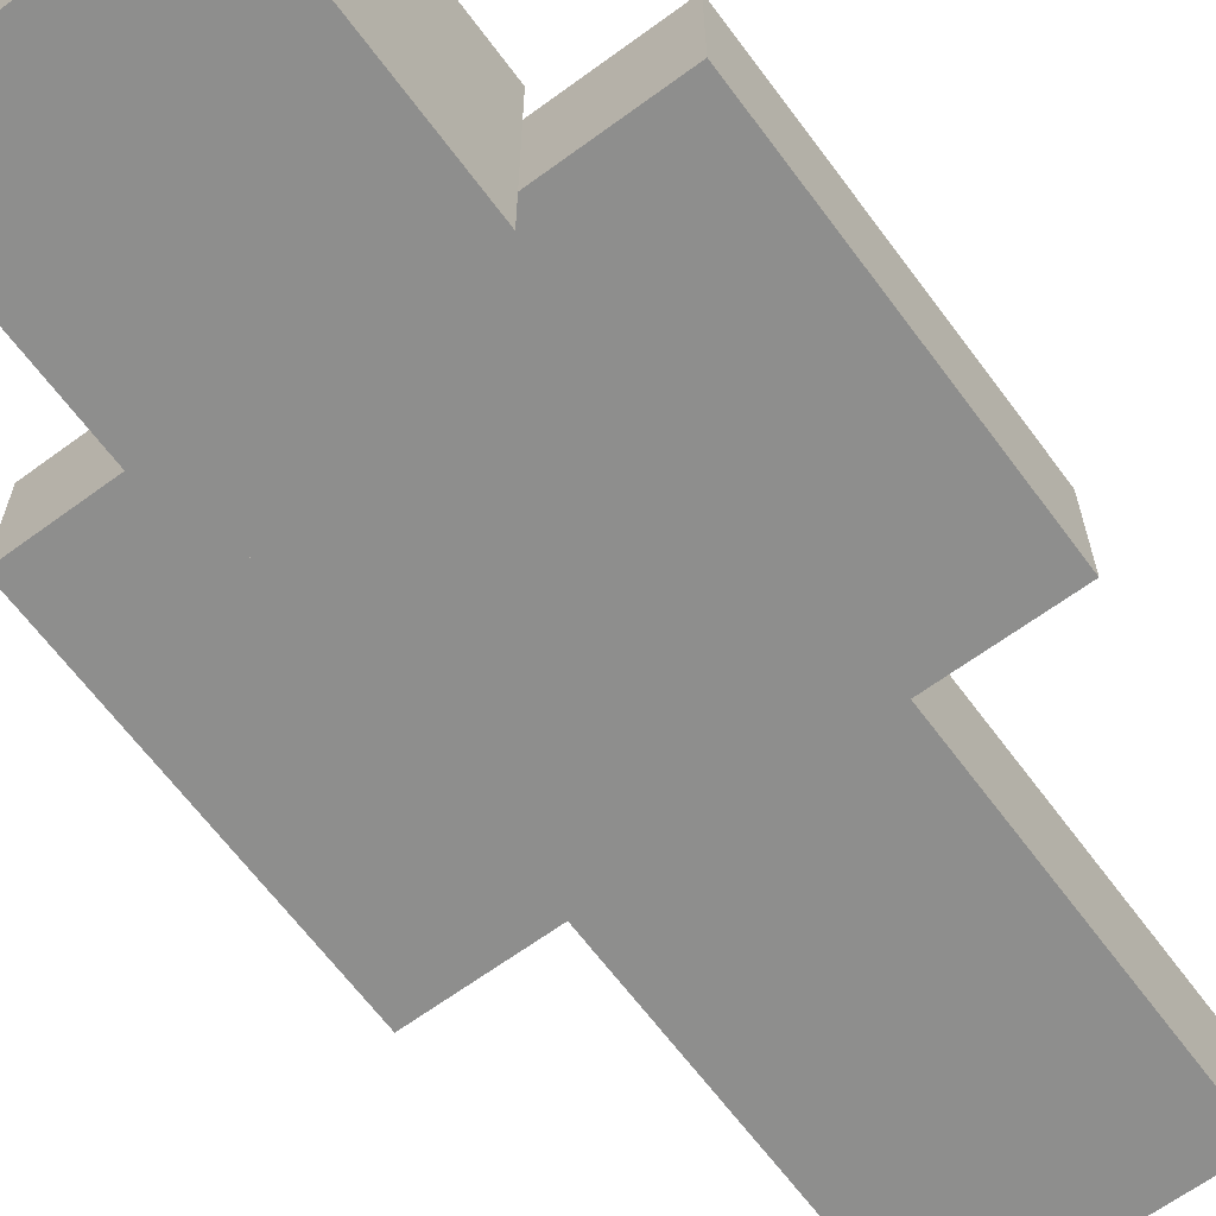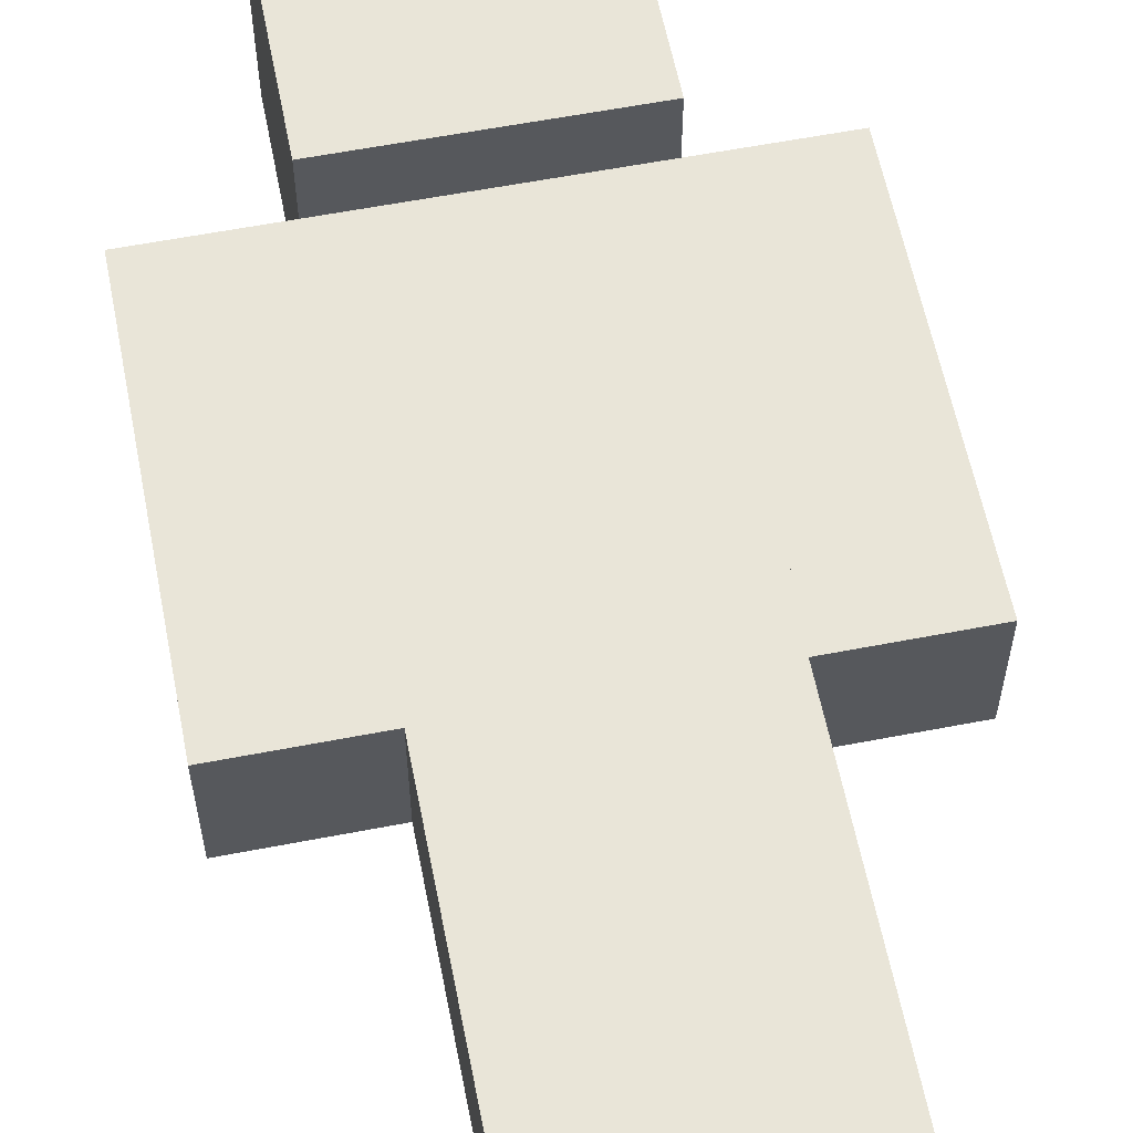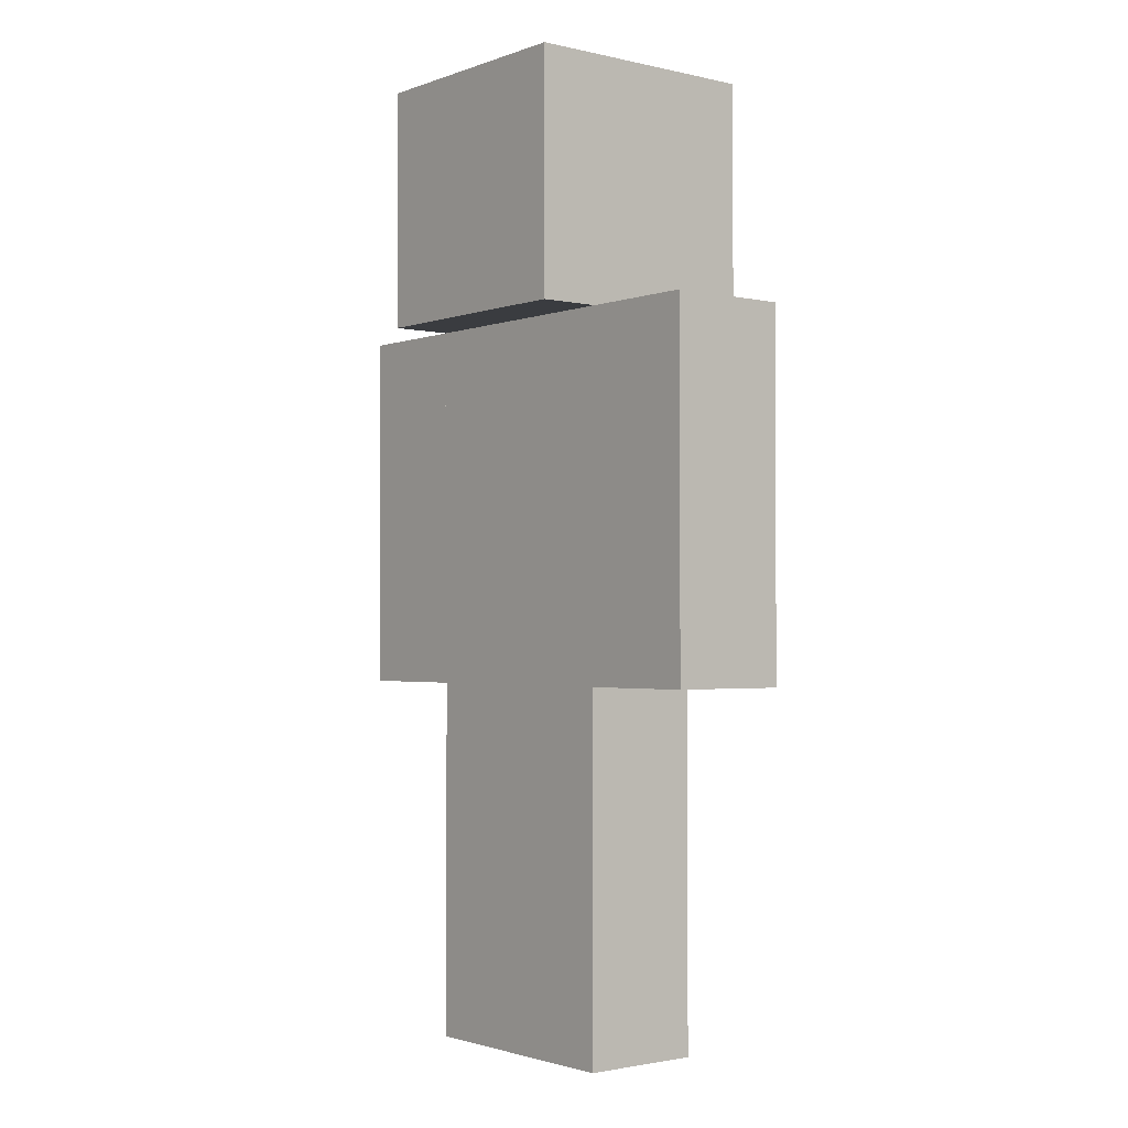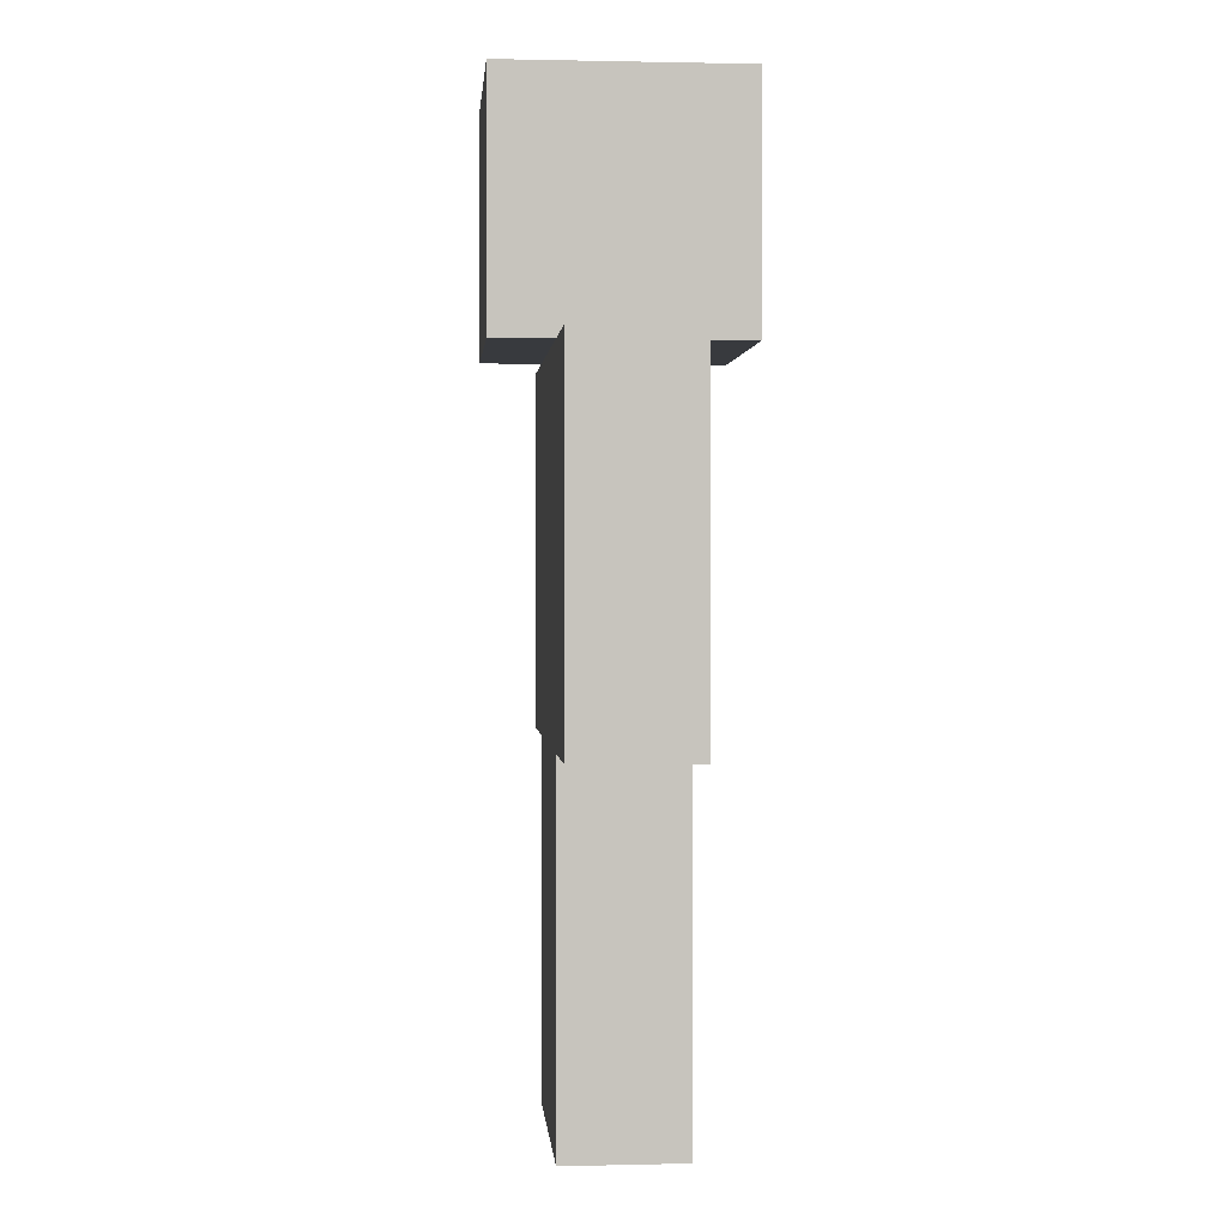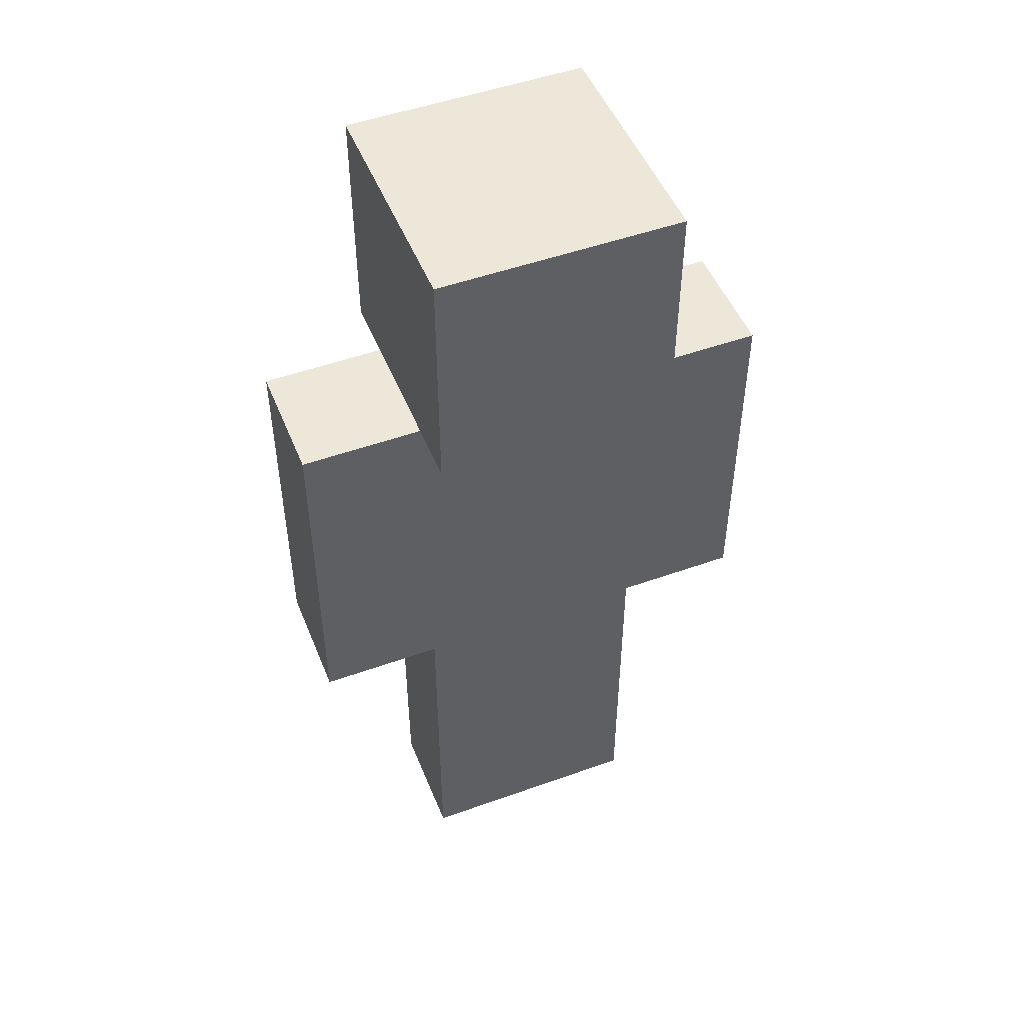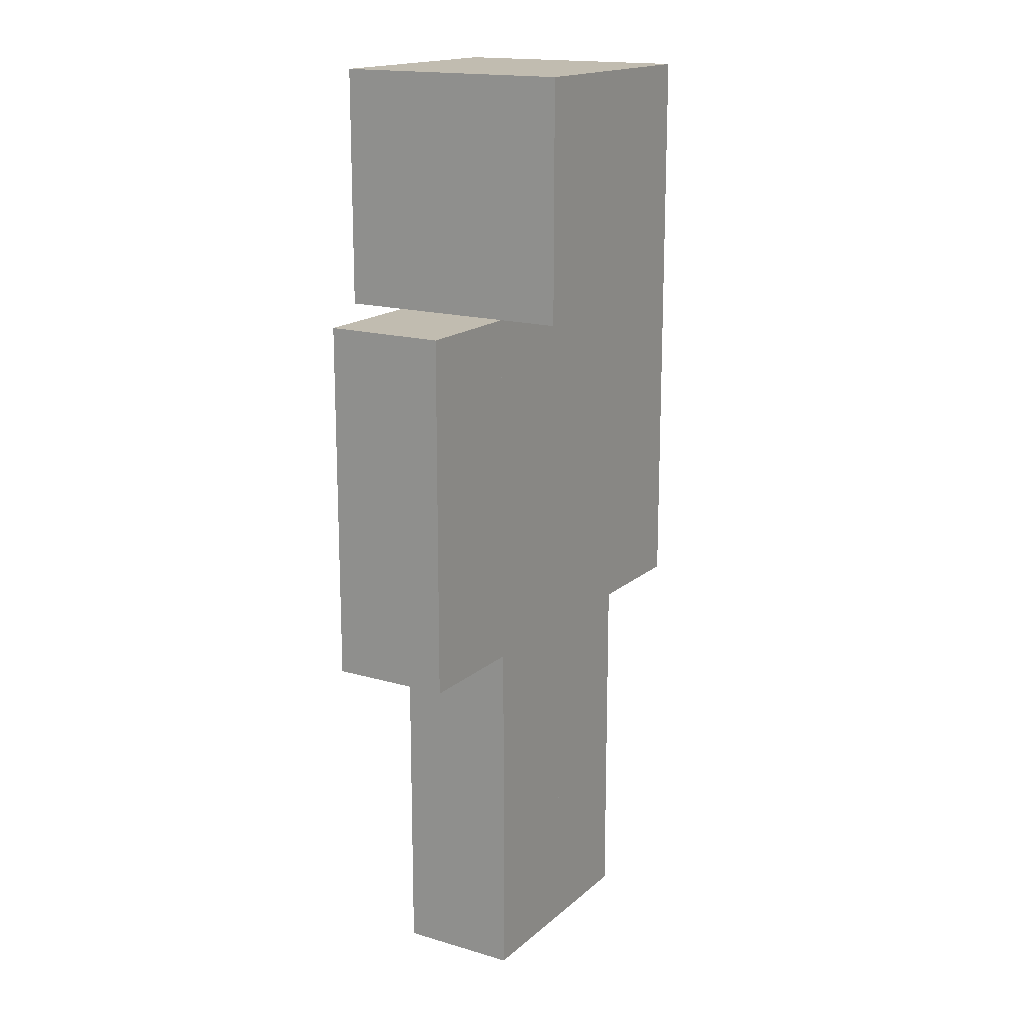
<metadata>
{"format":"obj","ext":"obj","renderer":"f3d","projection":"perspective","resolution":1024,"background":"white","views":[{"elev":-64.9,"azim":-143.5,"up":"+Z"},{"elev":59.7,"azim":-11.2,"up":"+Z"},{"elev":-1.9,"azim":-128.9,"up":"+Y"},{"elev":0.9,"azim":-94.8,"up":"+Y"},{"elev":49.7,"azim":158.4,"up":"+Y"},{"elev":16.5,"azim":-58.9,"up":"+Y"}]}
</metadata>
<code>
o Body
v 0.25 1 0.125
v 0.25 1 -0.125
v 0.25 0.25 0.125
v 0.25 0.25 -0.125
v -0.25 1 -0.125
v -0.25 1 0.125
v -0.25 0.25 -0.125
v -0.25 0.25 0.125
f 4 7 5 2
f 3 4 2 1
f 8 3 1 6
f 7 8 6 5
f 6 1 2 5
f 7 4 3 8
o Head
v 0.25 1.5 0.25
v 0.25 1.5 -0.25
v 0.25 1 0.25
v 0.25 1 -0.25
v -0.25 1.5 -0.25
v -0.25 1.5 0.25
v -0.25 1 -0.25
v -0.25 1 0.25
f 12 15 13 10
f 11 12 10 9
f 16 11 9 14
f 15 16 14 13
f 14 9 10 13
f 15 12 11 16
o Left_Arm
v -0.25 1 0.125
v -0.25 1 -0.125
v -0.25 0.25 0.125
v -0.25 0.25 -0.125
v -0.5 1 -0.125
v -0.5 1 0.125
v -0.5 0.25 -0.125
v -0.5 0.25 0.125
f 20 23 21 18
f 19 20 18 17
f 24 19 17 22
f 23 24 22 21
f 22 17 18 21
f 23 20 19 24
o Left_Leg
v 0.00625 0.25 0.125
v 0.00625 0.25 -0.125
v 0.00625 -0.5 0.125
v 0.00625 -0.5 -0.125
v -0.2437 0.25 -0.125
v -0.2437 0.25 0.125
v -0.2437 -0.5 -0.125
v -0.2437 -0.5 0.125
f 28 31 29 26
f 27 28 26 25
f 32 27 25 30
f 31 32 30 29
f 30 25 26 29
f 31 28 27 32
o Right_Arm
v 0.5 1 0.125
v 0.5 1 -0.125
v 0.5 0.25 0.125
v 0.5 0.25 -0.125
v 0.25 1 -0.125
v 0.25 1 0.125
v 0.25 0.25 -0.125
v 0.25 0.25 0.125
f 36 39 37 34
f 35 36 34 33
f 40 35 33 38
f 39 40 38 37
f 38 33 34 37
f 39 36 35 40
o Right_Leg
v 0.2437 0.25 0.125
v 0.2437 0.25 -0.125
v 0.2437 -0.5 0.125
v 0.2437 -0.5 -0.125
v -0.00625 0.25 -0.125
v -0.00625 0.25 0.125
v -0.00625 -0.5 -0.125
v -0.00625 -0.5 0.125
f 44 47 45 42
f 43 44 42 41
f 48 43 41 46
f 47 48 46 45
f 46 41 42 45
f 47 44 43 48

</code>
